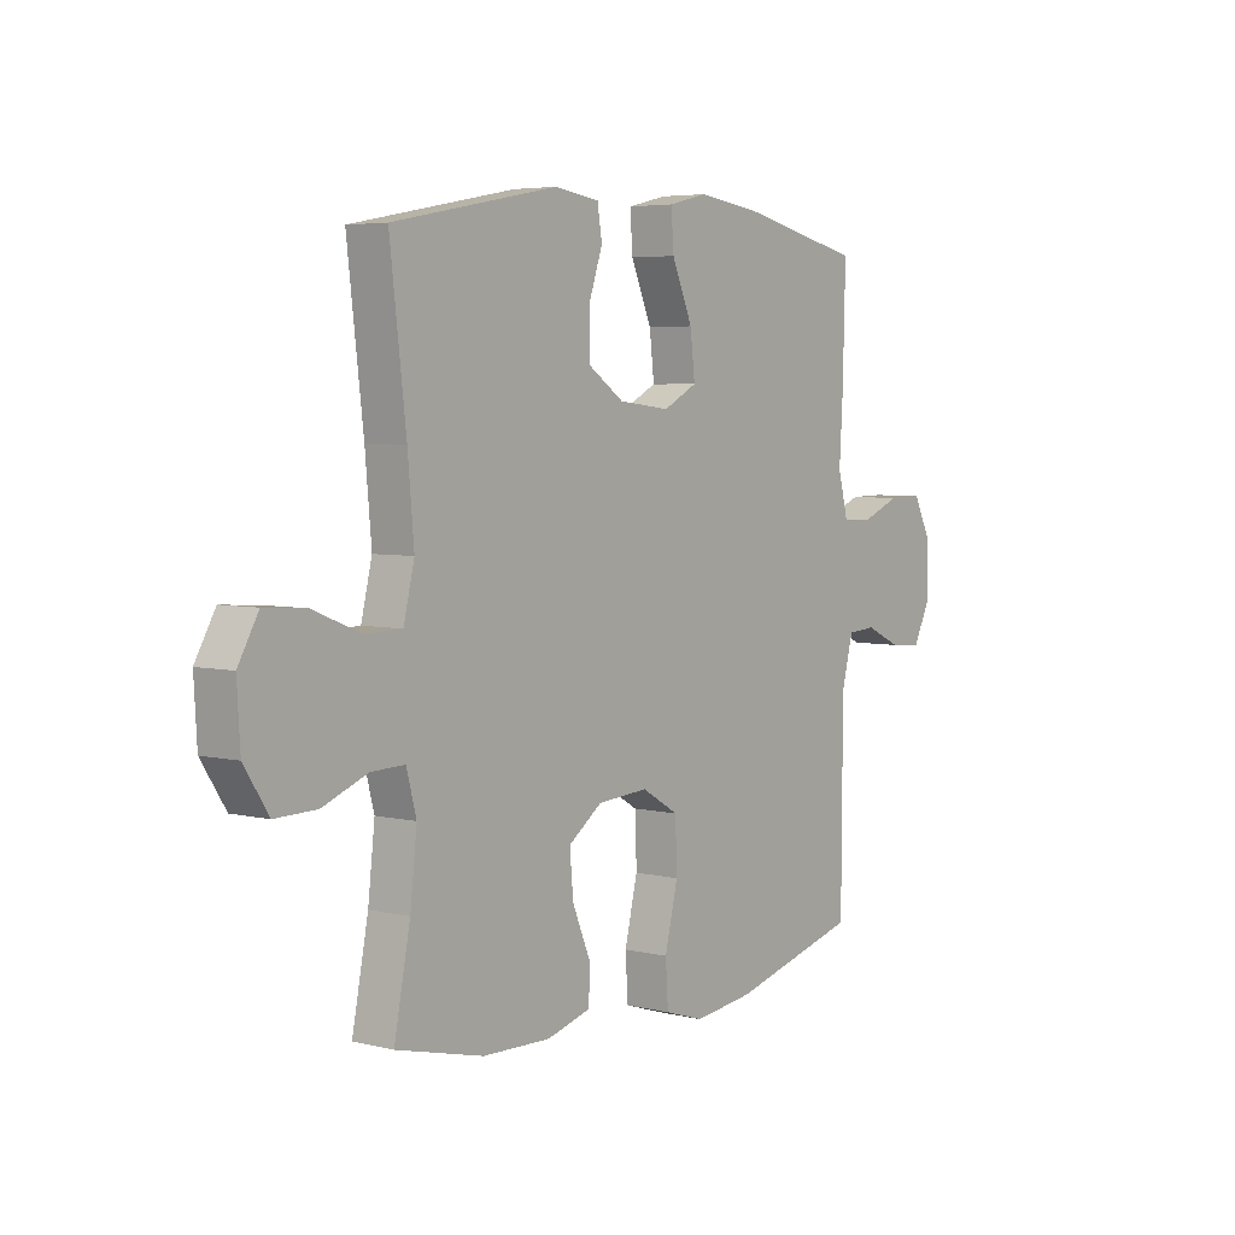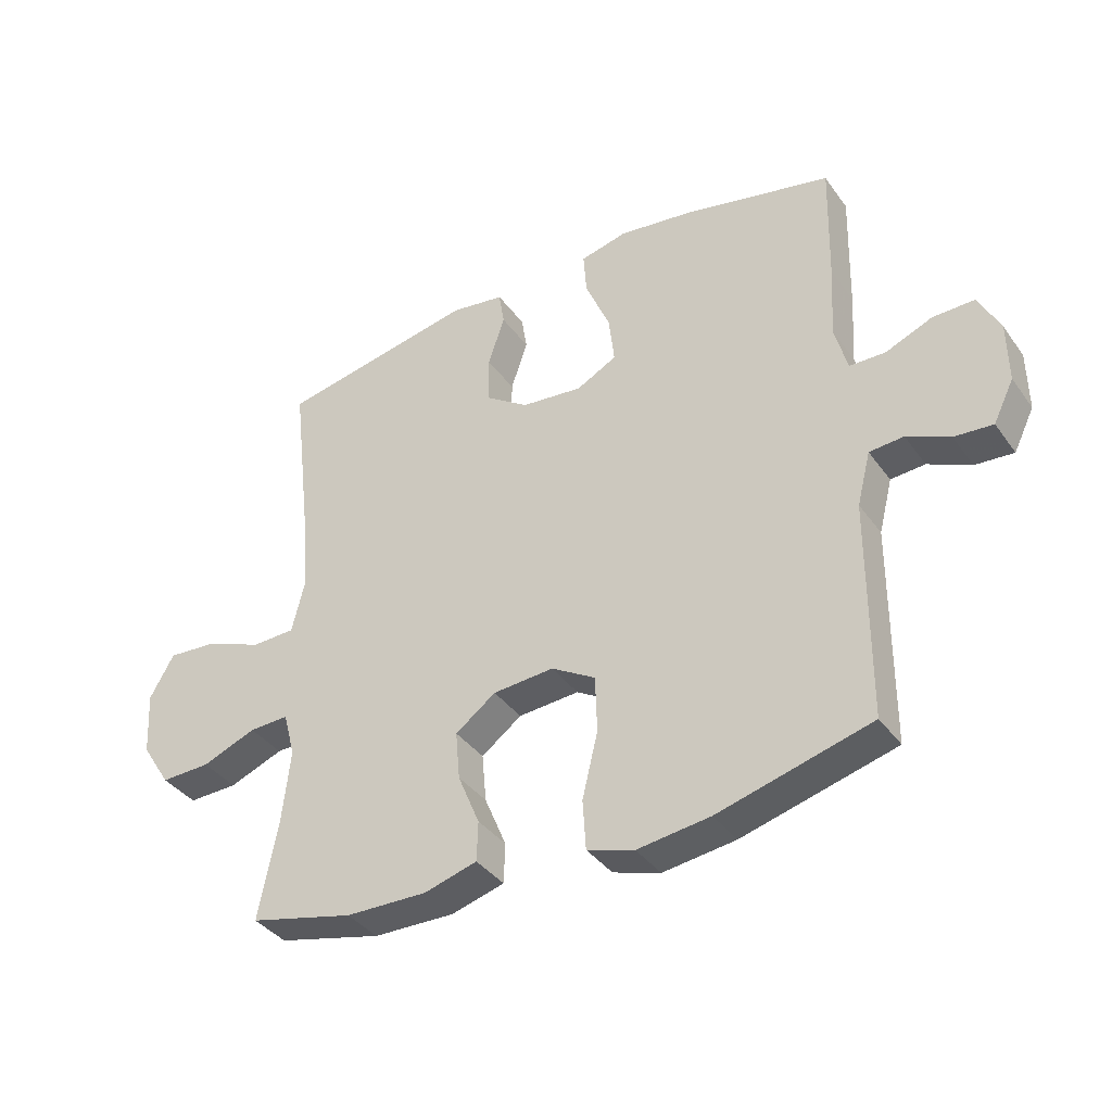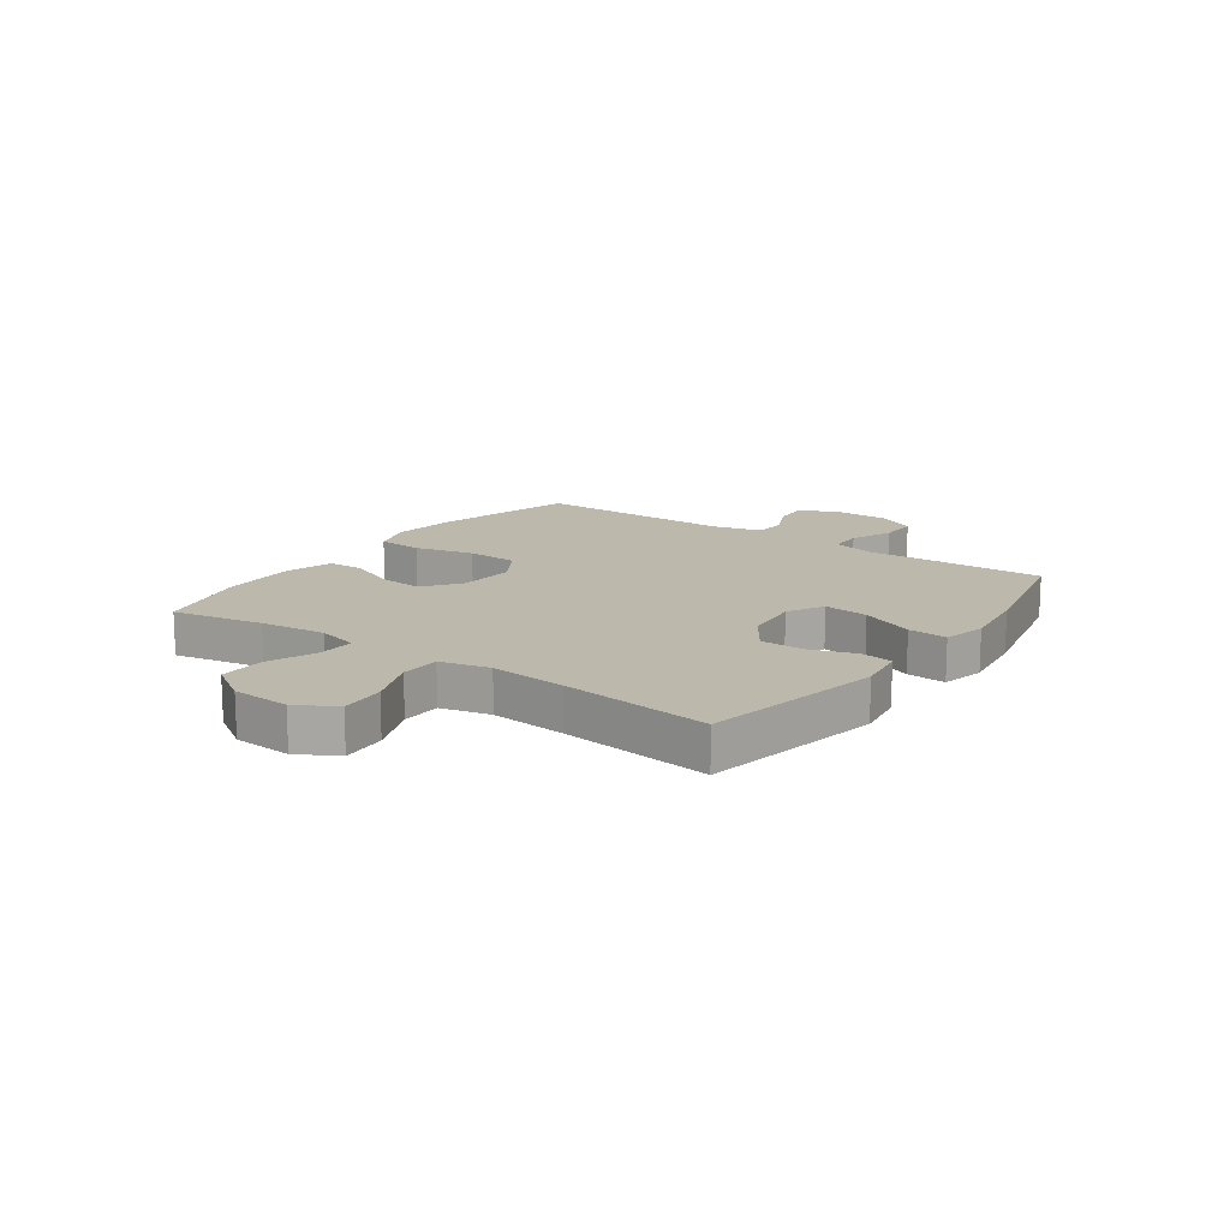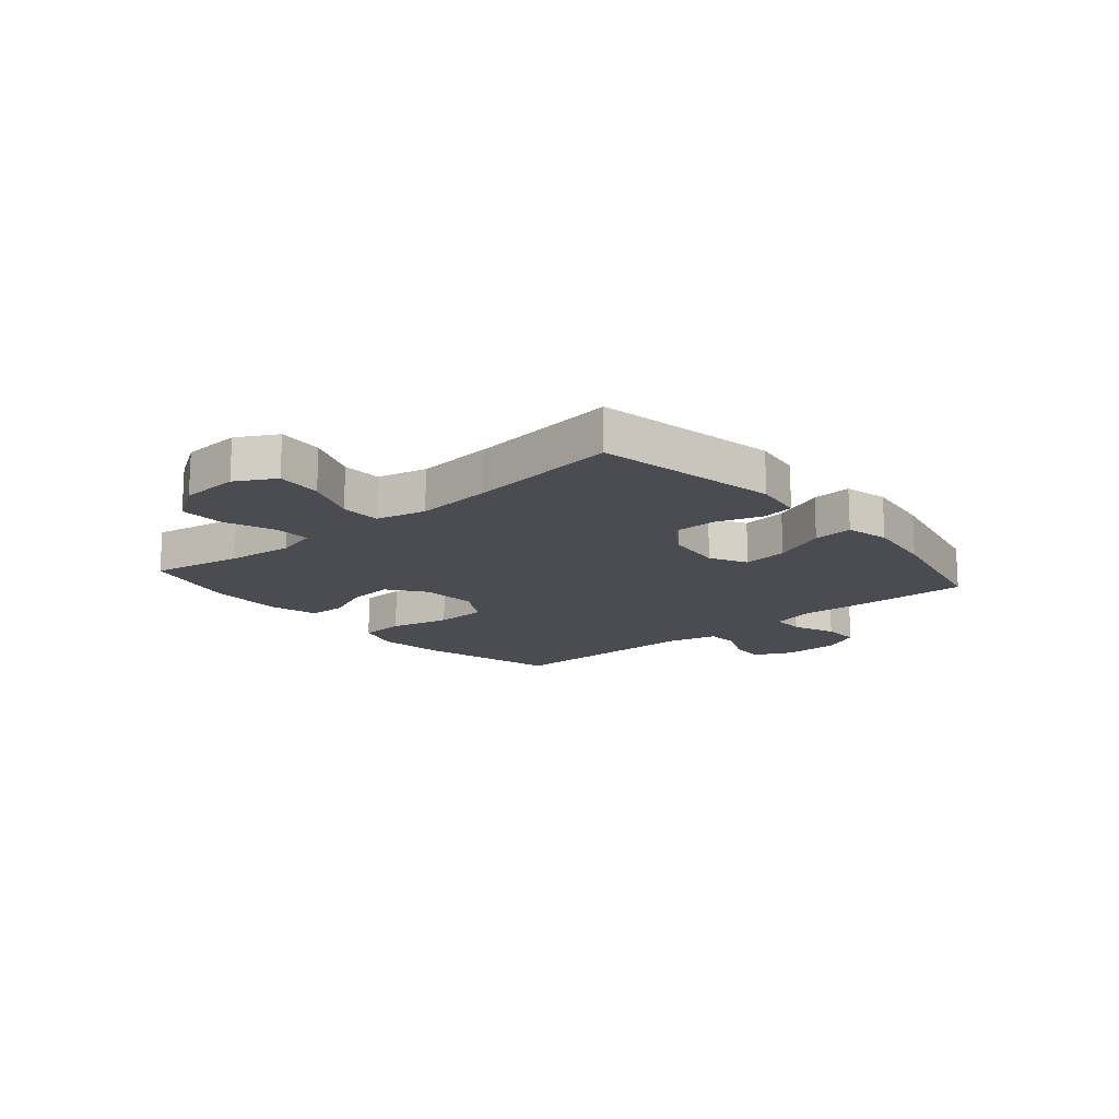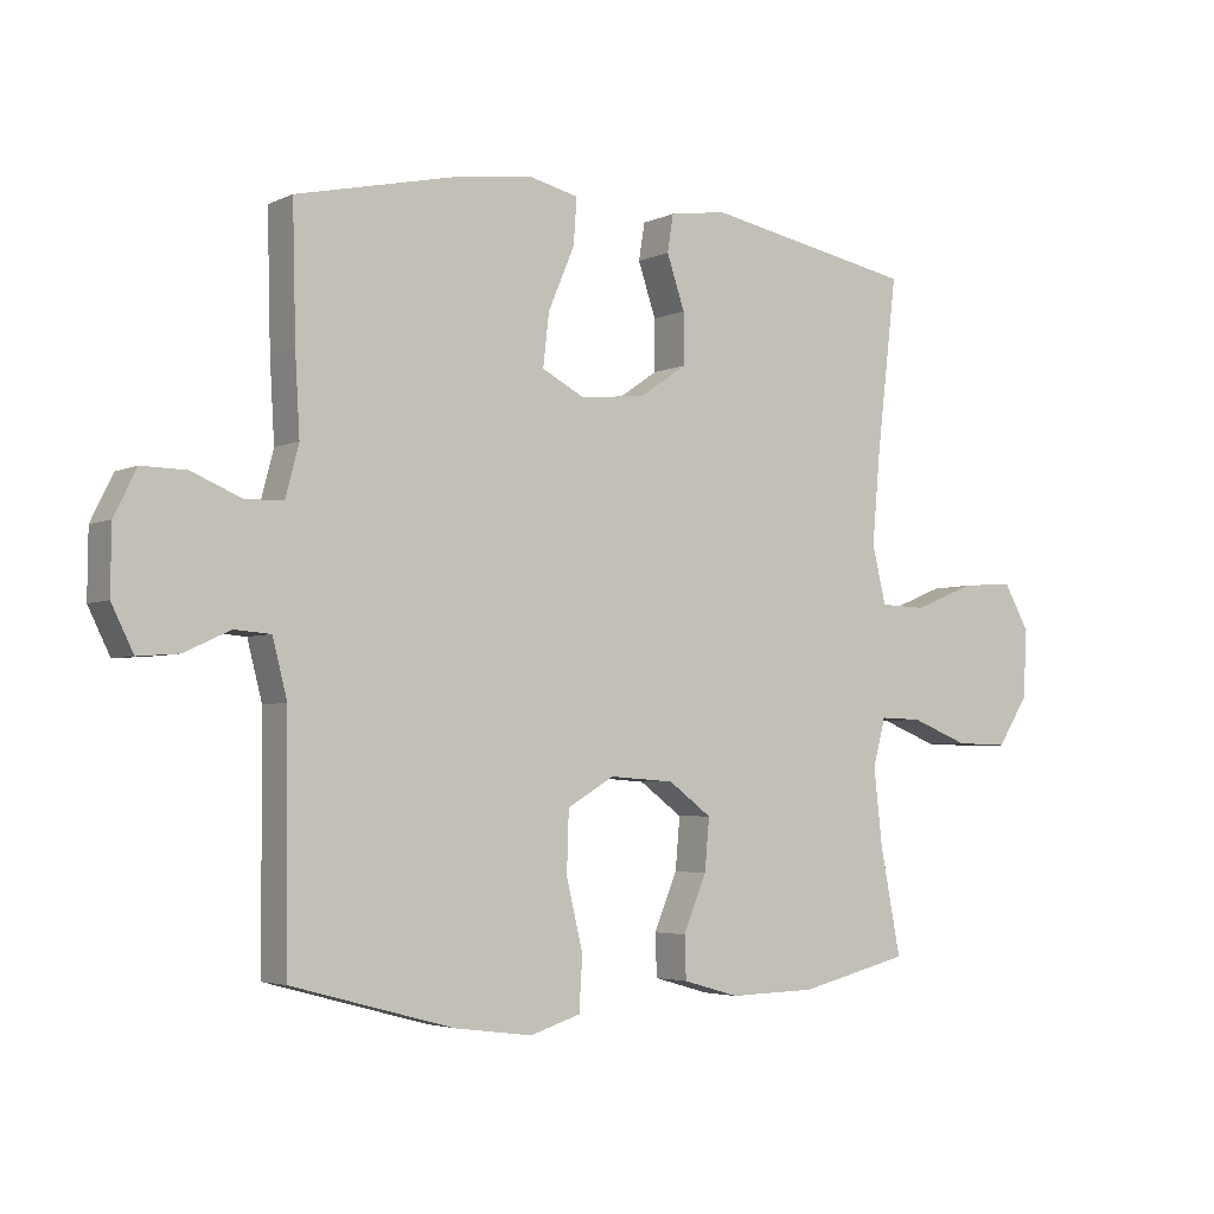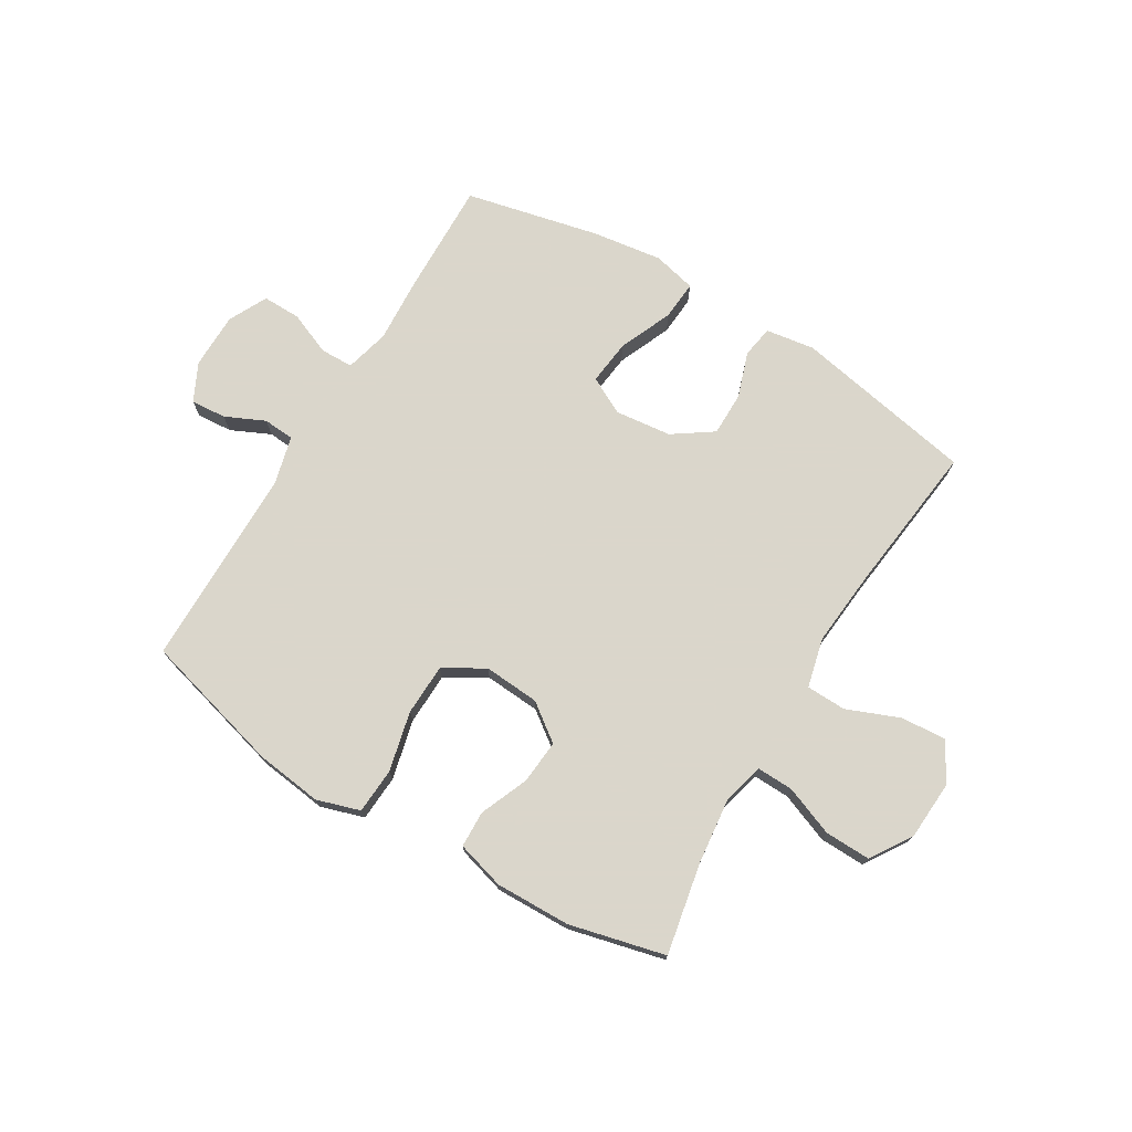
<metadata>
{"format":"obj","ext":"obj","renderer":"f3d","projection":"perspective","resolution":1024,"background":"white","views":[{"elev":4.8,"azim":-52.4,"up":"+Z"},{"elev":-37.8,"azim":31.6,"up":"+Z"},{"elev":14.8,"azim":-54.5,"up":"+Y"},{"elev":-15.5,"azim":-49.4,"up":"+Y"},{"elev":-3.9,"azim":145.7,"up":"+Z"},{"elev":73.7,"azim":-149.0,"up":"+Y"}]}
</metadata>
<code>
v 0.5 0.07 0.5
v 0.495 0.07 0.303
v 0.488 0.07 0.184
v 0.508 0.07 0.107
v 0.566 0.07 0.106
v 0.641 0.07 0.137
v 0.708 0.07 0.138
v 0.742 0.07 0.07
v 0.743 0.07 -0.028
v 0.71 0.07 -0.095
v 0.648 0.07 -0.09
v 0.579 0.07 -0.058
v 0.524 0.07 -0.062
v 0.502 0.07 -0.148
v 0.5 0.07 -0.5
v 0.254 0.07 -0.566
v 0.137 0.07 -0.581
v 0.061 0.07 -0.557
v 0.056 0.07 -0.477
v 0.081 0.07 -0.372
v 0.078 0.07 -0.281
v 0.007 0.07 -0.239
v -0.091 0.07 -0.246
v -0.156 0.07 -0.294
v -0.149 0.07 -0.372
v -0.114 0.07 -0.456
v -0.116 0.07 -0.52
v -0.201 0.07 -0.544
v -0.332 0.07 -0.541
v -0.5 0.07 -0.5
v -0.469 0.07 -0.34
v -0.456 0.07 -0.224
v -0.475 0.07 -0.152
v -0.539 0.07 -0.154
v -0.626 0.07 -0.188
v -0.706 0.07 -0.19
v -0.753 0.07 -0.117
v -0.759 0.07 -0.014
v -0.72 0.07 0.055
v -0.64 0.07 0.049
v -0.548 0.07 0.012
v -0.478 0.07 0.014
v -0.457 0.07 0.101
v -0.469 0.07 0.236
v -0.5 0.07 0.5
v -0.182 0.07 0.561
v -0.096 0.07 0.548
v -0.087 0.07 0.492
v -0.114 0.07 0.412
v -0.114 0.07 0.335
v -0.044 0.07 0.287
v 0.055 0.07 0.276
v 0.12 0.07 0.31
v 0.111 0.07 0.389
v 0.071 0.07 0.483
v 0.066 0.07 0.552
v 0.142 0.07 0.57
v 0.264 0.07 0.553
v 0.5 0 0.5
v 0.495 0 0.303
v 0.488 0 0.184
v 0.508 0 0.107
v 0.566 0 0.106
v 0.641 0 0.137
v 0.708 0 0.138
v 0.742 0 0.07
v 0.743 0 -0.028
v 0.71 0 -0.095
v 0.648 0 -0.09
v 0.579 0 -0.058
v 0.524 0 -0.062
v 0.502 0 -0.148
v 0.5 0 -0.5
v 0.254 0 -0.566
v 0.137 0 -0.581
v 0.061 0 -0.557
v 0.056 0 -0.477
v 0.081 0 -0.372
v 0.078 0 -0.281
v 0.007 0 -0.239
v -0.091 0 -0.246
v -0.156 0 -0.294
v -0.149 0 -0.372
v -0.114 0 -0.456
v -0.116 0 -0.52
v -0.201 0 -0.544
v -0.332 0 -0.541
v -0.5 0 -0.5
v -0.469 0 -0.34
v -0.456 0 -0.224
v -0.475 0 -0.152
v -0.539 0 -0.154
v -0.626 0 -0.188
v -0.706 0 -0.19
v -0.753 0 -0.117
v -0.759 0 -0.014
v -0.72 0 0.055
v -0.64 0 0.049
v -0.548 0 0.012
v -0.478 0 0.014
v -0.457 0 0.101
v -0.469 0 0.236
v -0.5 0 0.5
v -0.182 0 0.561
v -0.096 0 0.548
v -0.087 0 0.492
v -0.114 0 0.412
v -0.114 0 0.335
v -0.044 0 0.287
v 0.055 0 0.276
v 0.12 0 0.31
v 0.111 0 0.389
v 0.071 0 0.483
v 0.066 0 0.552
v 0.142 0 0.57
v 0.264 0 0.553
f 54 55 56 57
f 53 54 57 58
f 46 47 48 49
f 44 45 46 49
f 43 44 49 50
f 42 43 50 51
f 38 39 40 41
f 38 41 42
f 37 38 42
f 34 35 36 37
f 33 34 37 42
f 32 33 42 51
f 28 29 30 31
f 25 26 27 28
f 24 25 28 31
f 23 24 31 32
f 17 18 19 20
f 17 20 21
f 14 15 16 17
f 13 14 17 21
f 9 10 11 12
f 9 12 13
f 8 9 13
f 5 6 7 8
f 4 5 8 13
f 3 4 13 21
f 53 58 1 2
f 52 53 2 3
f 22 23 32 51
f 22 51 52
f 3 21 22 52
f 115 114 113 112
f 116 115 112 111
f 107 106 105 104
f 107 104 103 102
f 108 107 102 101
f 109 108 101 100
f 99 98 97 96
f 100 99 96
f 100 96 95
f 95 94 93 92
f 100 95 92 91
f 109 100 91 90
f 89 88 87 86
f 86 85 84 83
f 89 86 83 82
f 90 89 82 81
f 78 77 76 75
f 79 78 75
f 75 74 73 72
f 79 75 72 71
f 70 69 68 67
f 71 70 67
f 71 67 66
f 66 65 64 63
f 71 66 63 62
f 79 71 62 61
f 60 59 116 111
f 61 60 111 110
f 109 90 81 80
f 110 109 80
f 110 80 79 61
f 1 59 60 2
f 2 60 61 3
f 3 61 62 4
f 4 62 63 5
f 5 63 64 6
f 6 64 65 7
f 7 65 66 8
f 8 66 67 9
f 9 67 68 10
f 10 68 69 11
f 11 69 70 12
f 12 70 71 13
f 13 71 72 14
f 14 72 73 15
f 15 73 74 16
f 16 74 75 17
f 17 75 76 18
f 18 76 77 19
f 19 77 78 20
f 20 78 79 21
f 21 79 80 22
f 22 80 81 23
f 23 81 82 24
f 24 82 83 25
f 25 83 84 26
f 26 84 85 27
f 27 85 86 28
f 28 86 87 29
f 29 87 88 30
f 30 88 89 31
f 31 89 90 32
f 32 90 91 33
f 33 91 92 34
f 34 92 93 35
f 35 93 94 36
f 36 94 95 37
f 37 95 96 38
f 38 96 97 39
f 39 97 98 40
f 40 98 99 41
f 41 99 100 42
f 42 100 101 43
f 43 101 102 44
f 44 102 103 45
f 45 103 104 46
f 46 104 105 47
f 47 105 106 48
f 48 106 107 49
f 49 107 108 50
f 50 108 109 51
f 51 109 110 52
f 52 110 111 53
f 53 111 112 54
f 54 112 113 55
f 55 113 114 56
f 56 114 115 57
f 57 115 116 58
f 58 116 59 1

</code>
